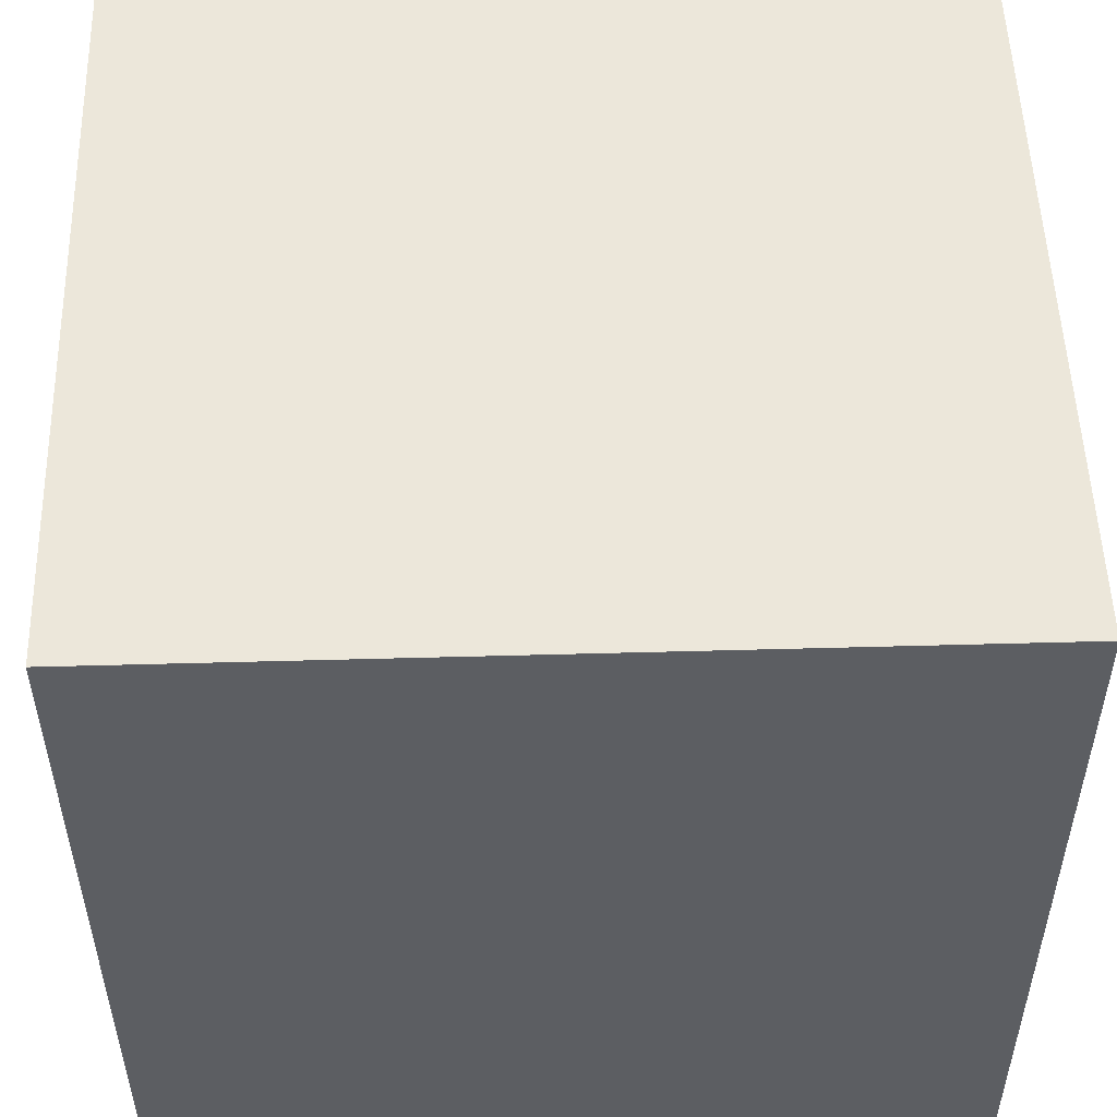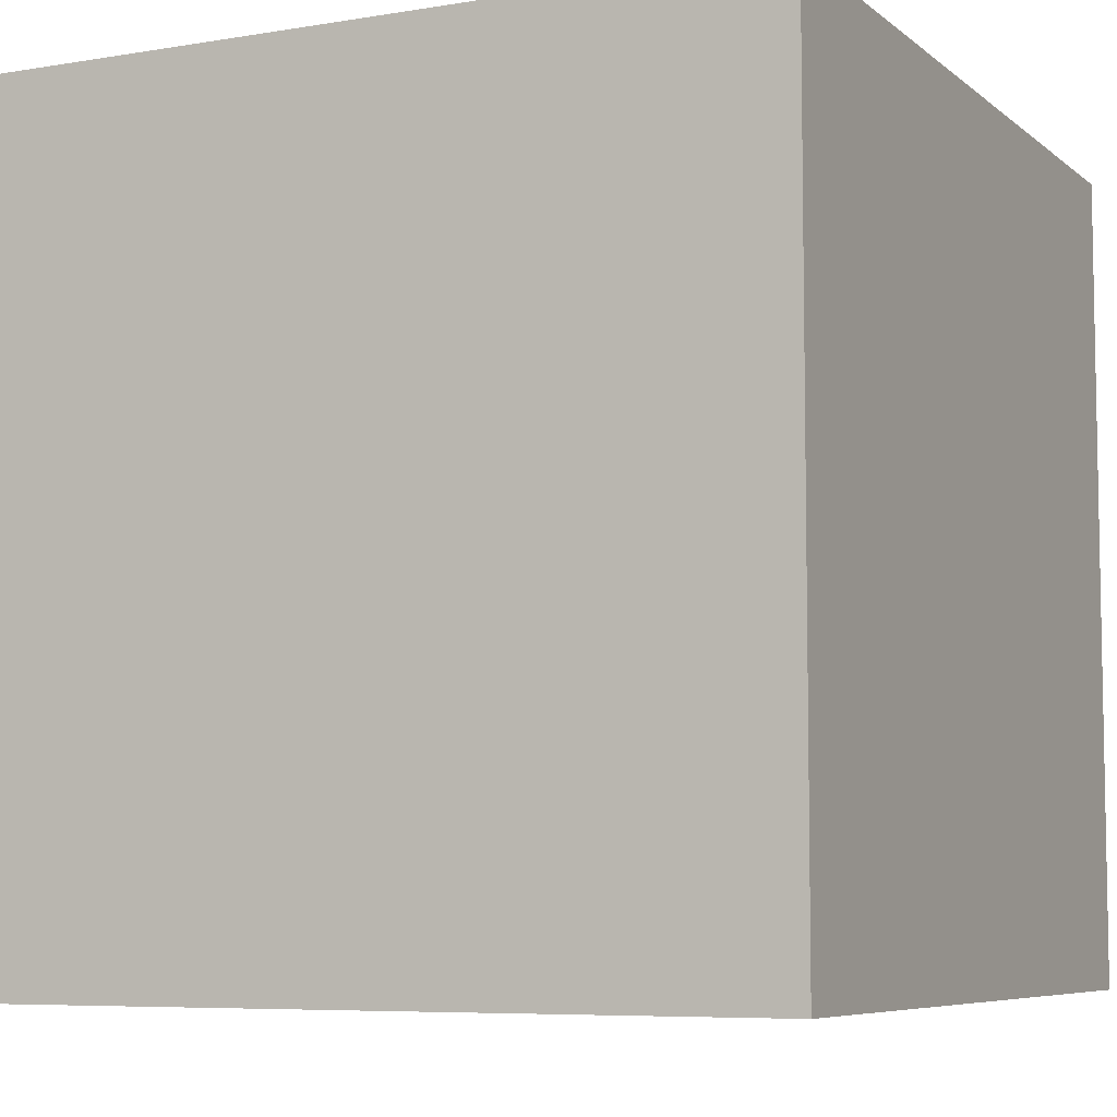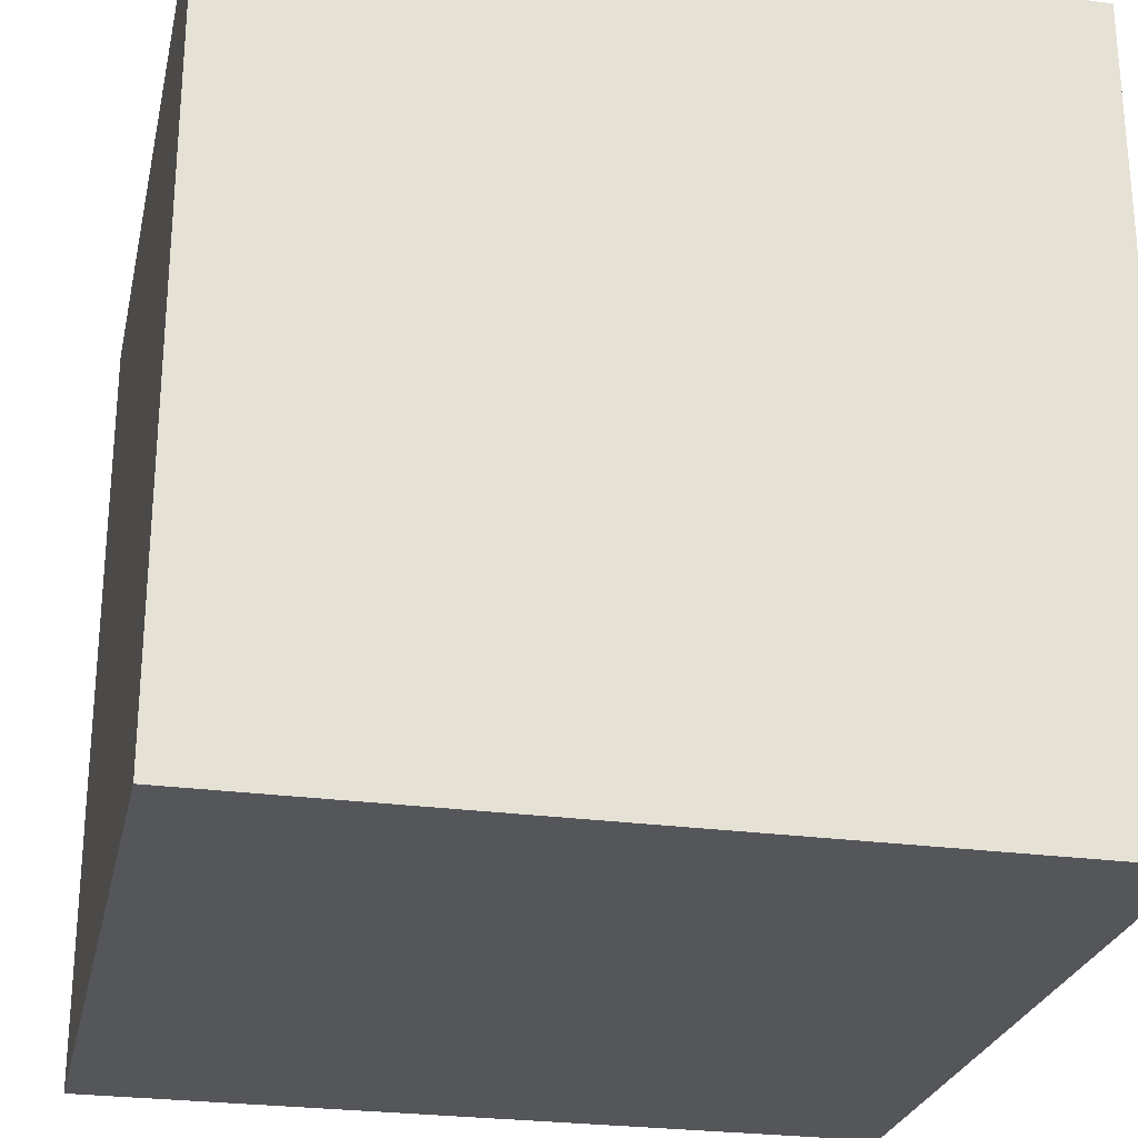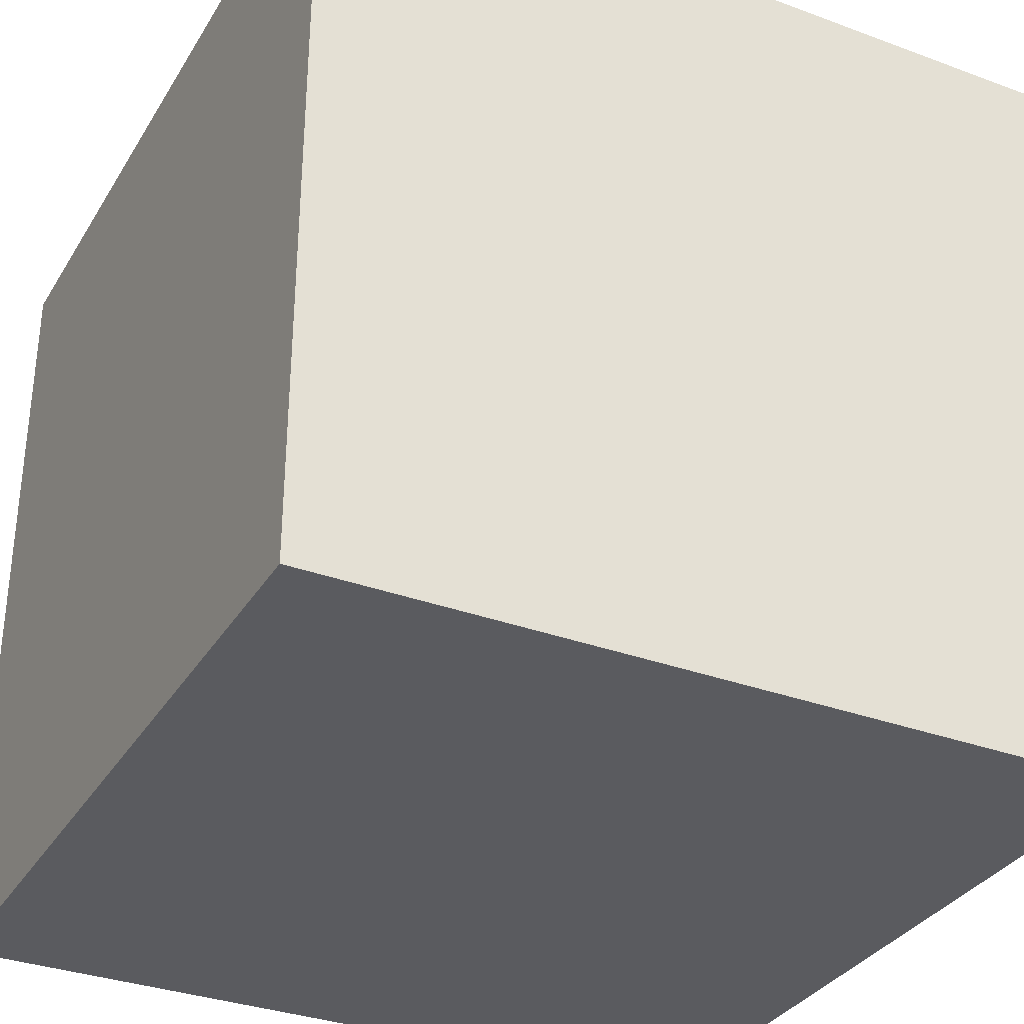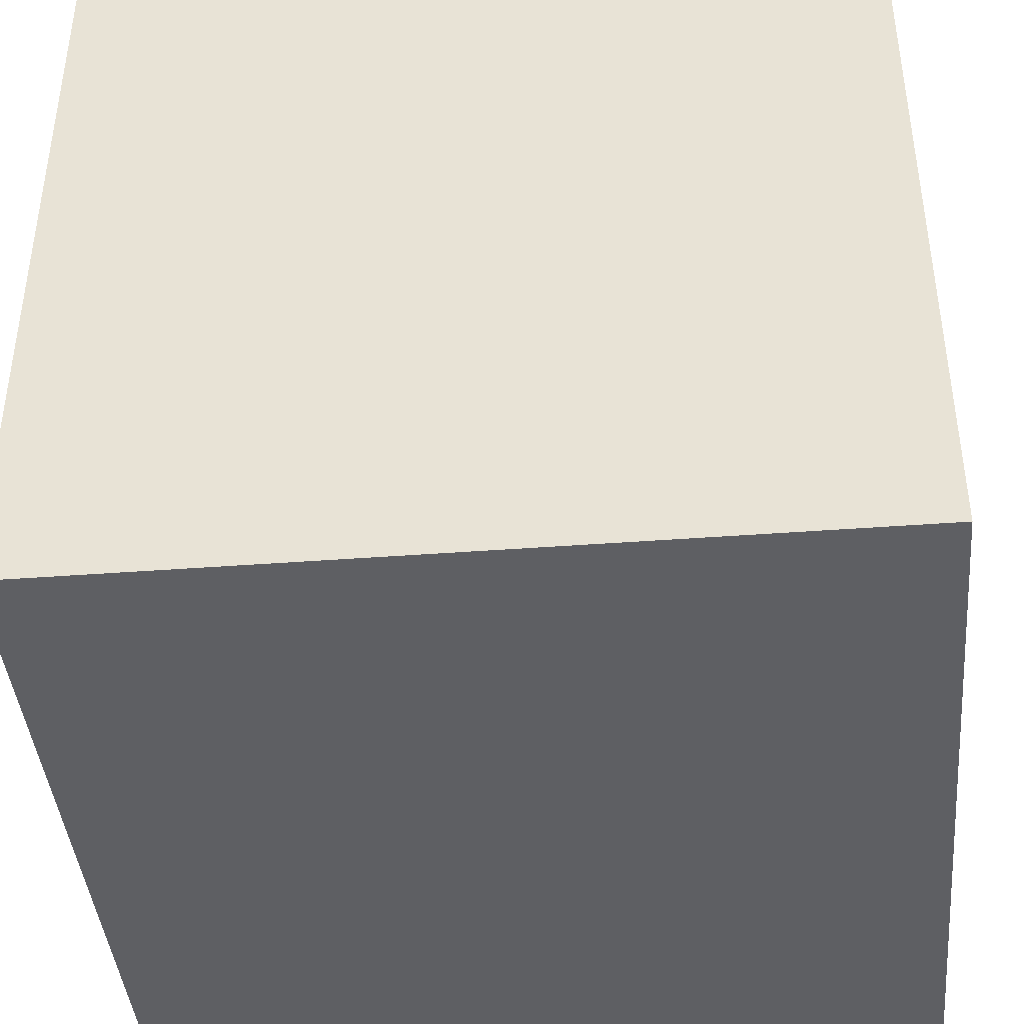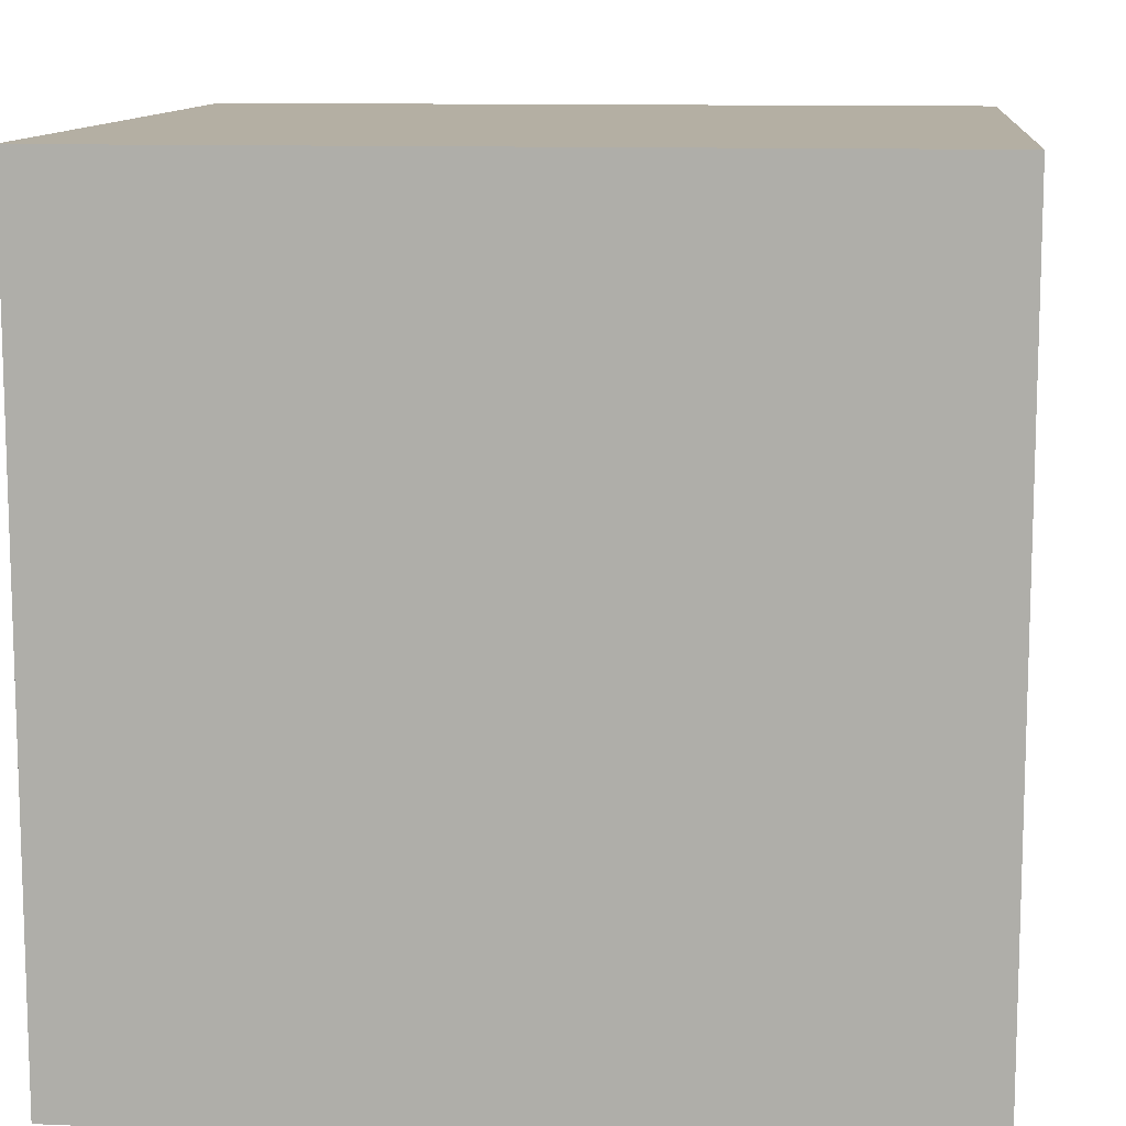
<metadata>
{"format":"obj","ext":"obj","renderer":"f3d","projection":"perspective","resolution":1024,"background":"white","views":[{"elev":52.1,"azim":-91.7,"up":"+Z"},{"elev":-6.8,"azim":-153.9,"up":"+Z"},{"elev":-26.0,"azim":-12.2,"up":"+Z"},{"elev":-33.3,"azim":-116.9,"up":"+Y"},{"elev":-41.9,"azim":95.2,"up":"+Y"},{"elev":11.2,"azim":-174.3,"up":"+Y"}]}
</metadata>
<code>
o Cube
v -1 -0.9611 1
v -1 1.039 1
v -1 -0.9611 -1
v -1 1.039 -1
v 1 -0.9611 1
v 1 1.039 1
v 1 -0.9611 -1
v 1 1.039 -1
f 2 3 1
f 4 7 3
f 8 5 7
f 6 1 5
f 7 1 3
f 4 6 8
f 2 4 3
f 4 8 7
f 8 6 5
f 6 2 1
f 7 5 1
f 4 2 6

</code>
